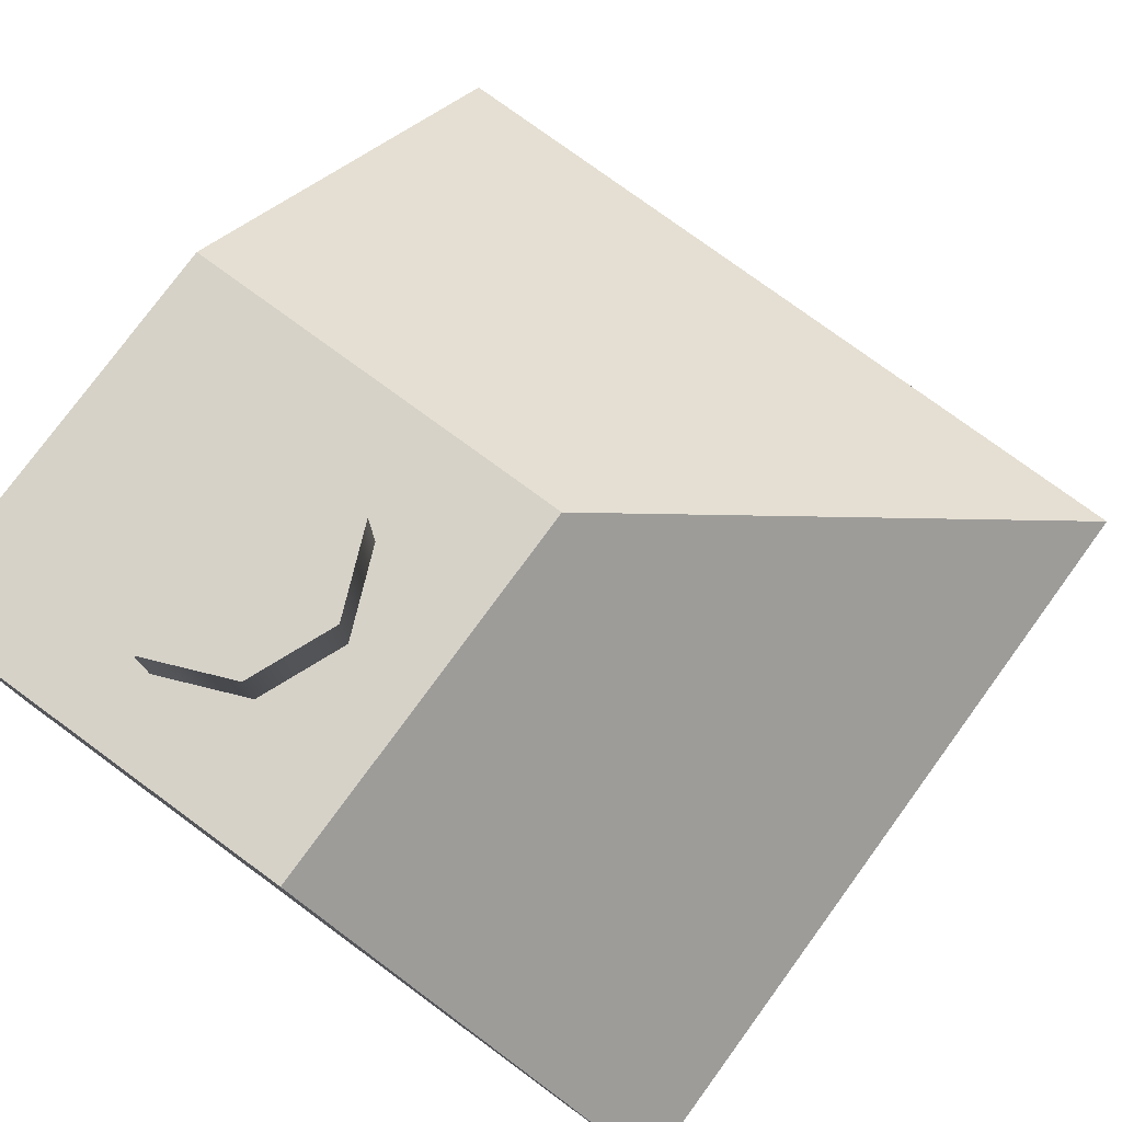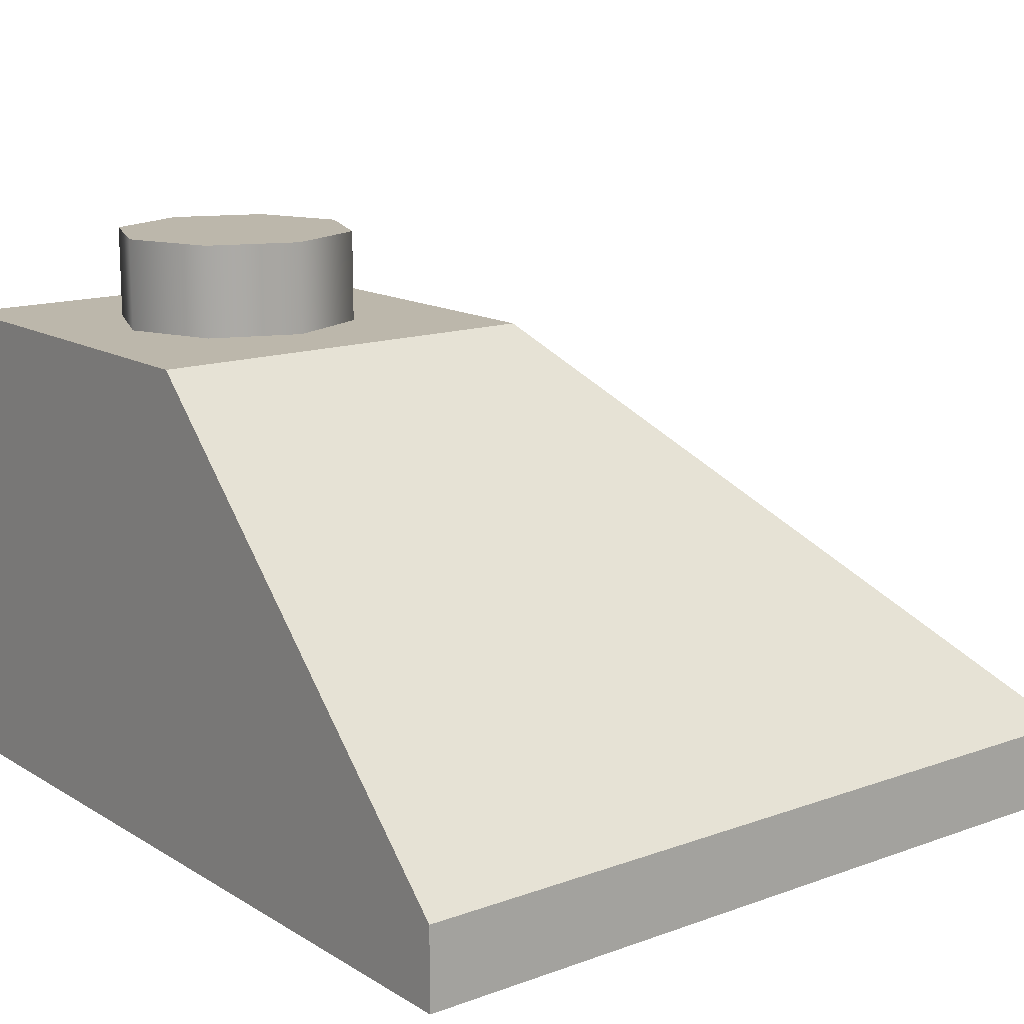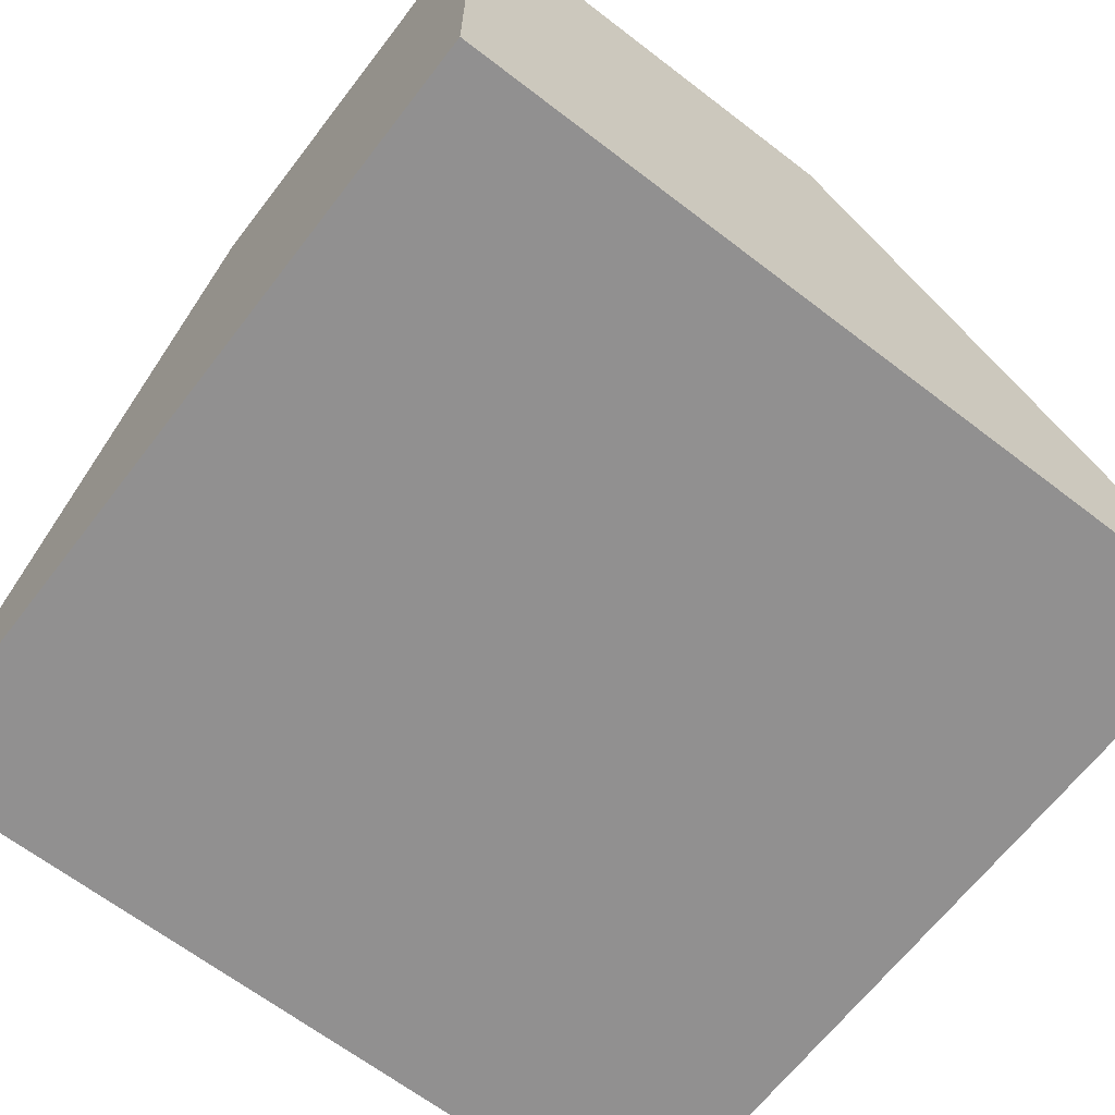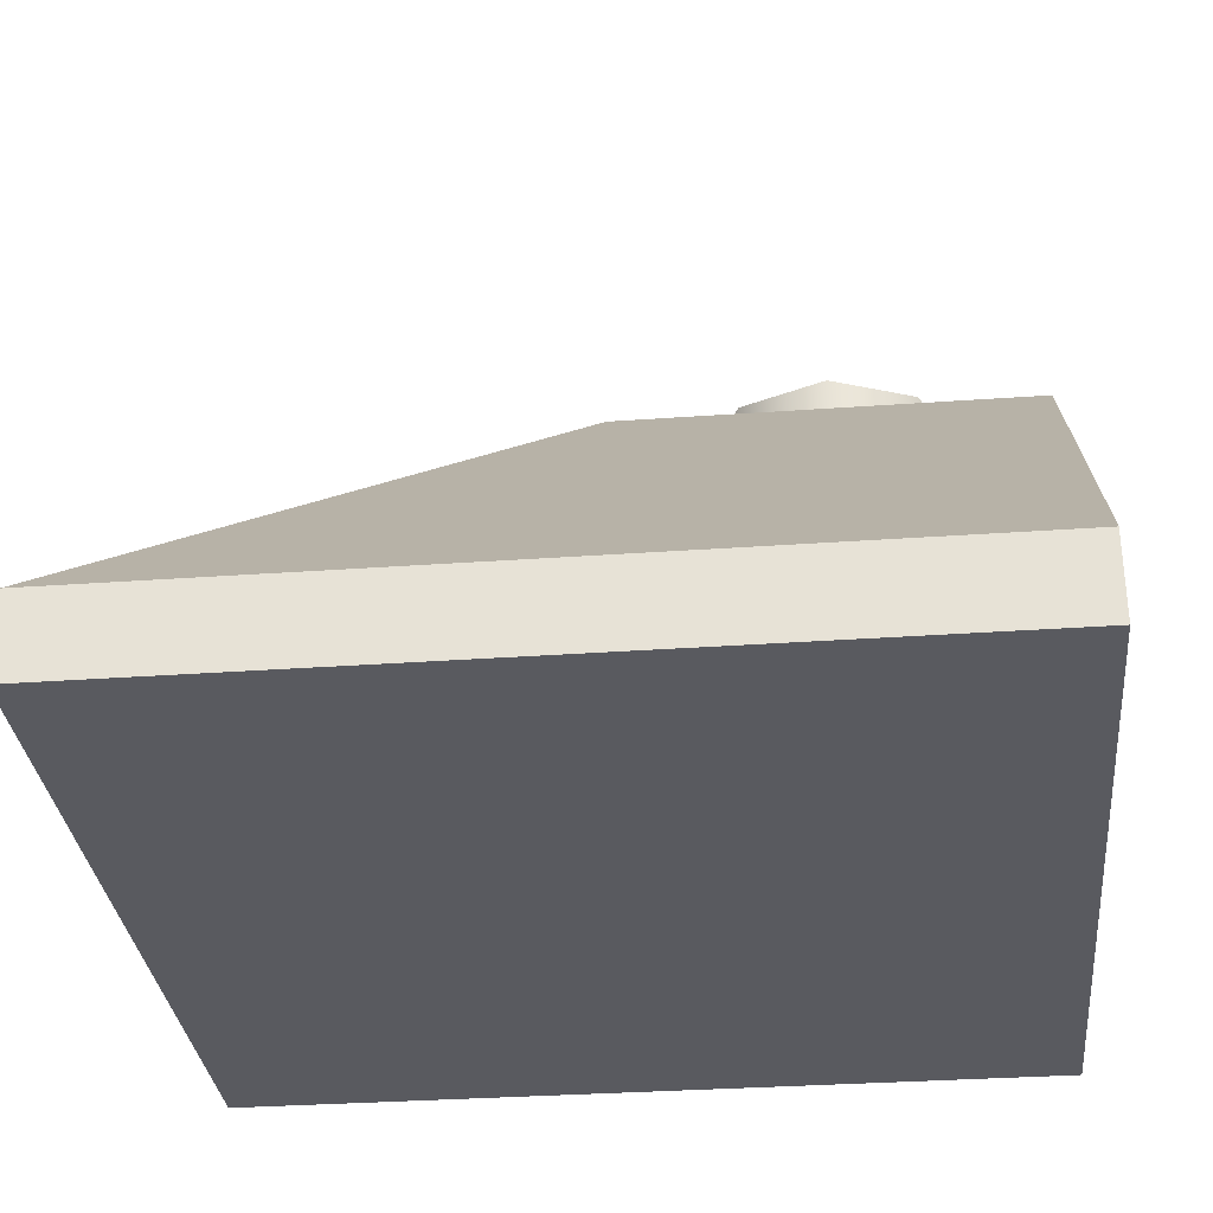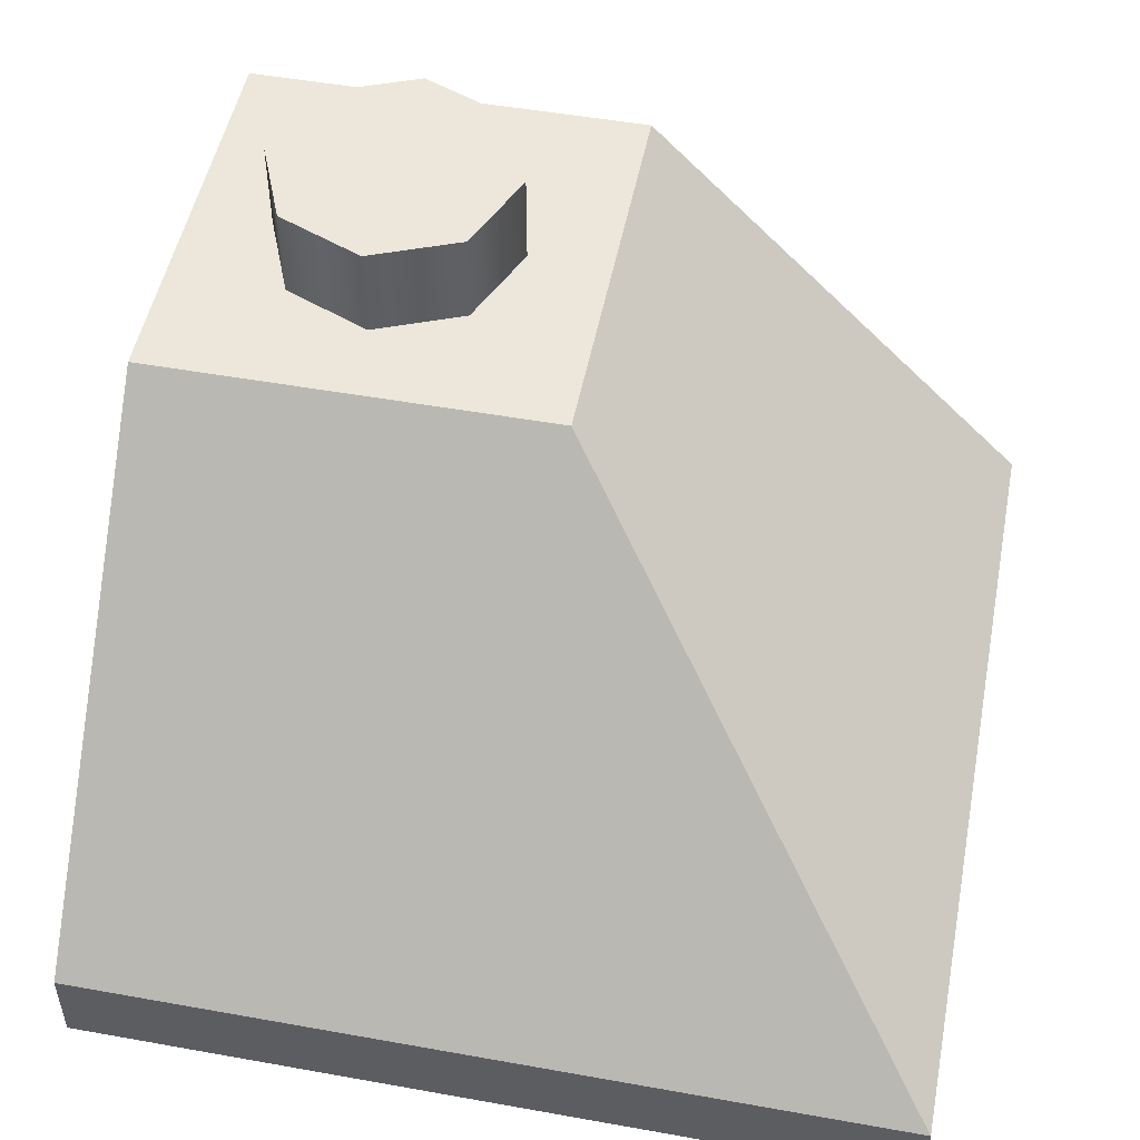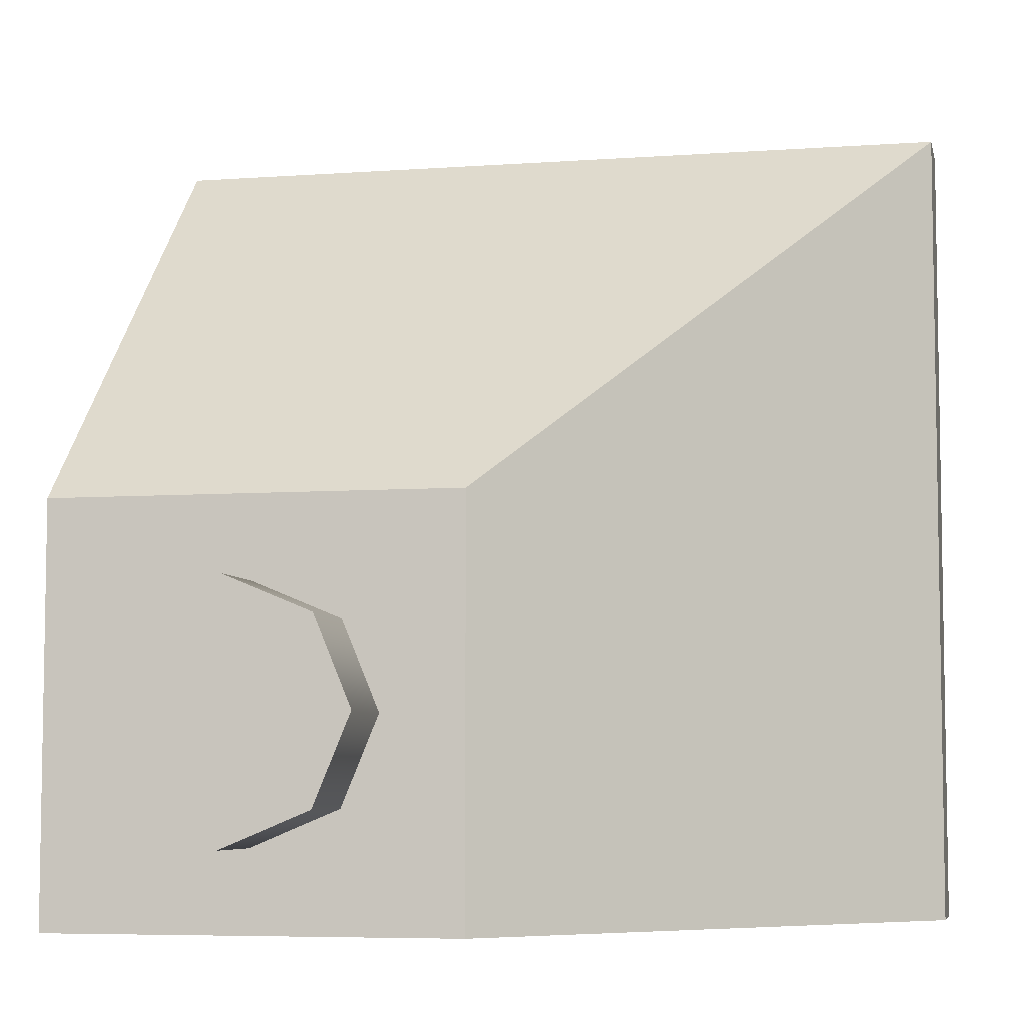
<metadata>
{"format":"obj","ext":"obj","renderer":"f3d","projection":"perspective","resolution":1024,"background":"white","views":[{"elev":77.9,"azim":-143.8,"up":"+Y"},{"elev":14.4,"azim":-128.0,"up":"+Y"},{"elev":-65.8,"azim":142.4,"up":"+Y"},{"elev":-31.9,"azim":5.8,"up":"+Y"},{"elev":50.4,"azim":-78.9,"up":"+Y"},{"elev":-6.2,"azim":-167.8,"up":"+Z"}]}
</metadata>
<code>
g round-lq-brick-slope-corner-outside-2x2
v 0.0795 0 0.07925 1 1 1
v 0.0795 0 -0.07925 1 1 1
v -0.0795 0 0.07925 1 1 1
v -0.0795 0 -0.07925 1 1 1
v -0.0795 0.016 -0.07925 1 1 1
v -0.0795 0.016 0.07925 1 1 1
v 0.0795 0.016 0.07925 1 1 1
v 0.0795 0.096 -0.07925 1 1 1
v 0.0795 0.096 0.00025 1 1 1
v 2.03e-15 0.096 -0.07925 1 1 1
v 2.03e-15 0.096 0.00025 1 1 1
v 0.06375 0.114 -0.03975 1 1 1
v 0.05672 0.114 -0.02278 1 1 1
v 0.05672 0.114 -0.05672 1 1 1
v 0.03975 0.114 -0.06375 1 1 1
v 0.03975 0.114 -0.01575 1 1 1
v 0.02278 0.114 -0.05672 1 1 1
v 0.02278 0.114 -0.02278 1 1 1
v 0.01575 0.114 -0.03975 1 1 1
v 0.02278 0.096 -0.02278 1 1 1
v 0.03975 0.096 -0.01575 1 1 1
v 0.01575 0.096 -0.03975 1 1 1
v 0.05672 0.096 -0.02278 1 1 1
v 0.06375 0.096 -0.03975 1 1 1
v 0.02278 0.096 -0.05672 1 1 1
v 0.03975 0.096 -0.06375 1 1 1
v 0.05672 0.096 -0.05672 1 1 1
f 3 2 1
f 2 3 4
f 3 5 4
f 5 3 6
f 7 3 1
f 3 7 6
f 10 9 8
f 9 10 11
f 5 2 4
f 2 5 8
f 8 5 10
f 9 2 8
f 2 9 1
f 1 9 7
f 6 10 5
f 10 6 11
f 9 6 7
f 6 9 11
f 14 13 12
f 13 14 15
f 13 15 16
f 16 15 17
f 16 17 18
f 18 17 19
f 20 16 18
f 19 20 18
f 16 20 21
f 20 19 22
f 21 13 16
f 13 21 23
f 24 13 23
f 13 24 12
f 17 22 19
f 22 17 25
f 17 26 25
f 26 17 15
f 27 12 24
f 15 27 26
f 12 27 14
f 27 15 14
g round-lq-brick-slope-corner-outside-2x2
f 3 2 1
f 2 3 4
f 3 5 4
f 5 3 6
f 7 3 1
f 3 7 6
f 10 9 8
f 9 10 11
f 5 2 4
f 2 5 8
f 8 5 10
f 9 2 8
f 2 9 1
f 1 9 7
f 6 10 5
f 10 6 11
f 9 6 7
f 6 9 11
f 14 13 12
f 13 14 15
f 13 15 16
f 16 15 17
f 16 17 18
f 18 17 19
f 20 16 18
f 19 20 18
f 16 20 21
f 20 19 22
f 21 13 16
f 13 21 23
f 24 13 23
f 13 24 12
f 17 22 19
f 22 17 25
f 17 26 25
f 26 17 15
f 27 12 24
f 15 27 26
f 12 27 14
f 27 15 14

</code>
